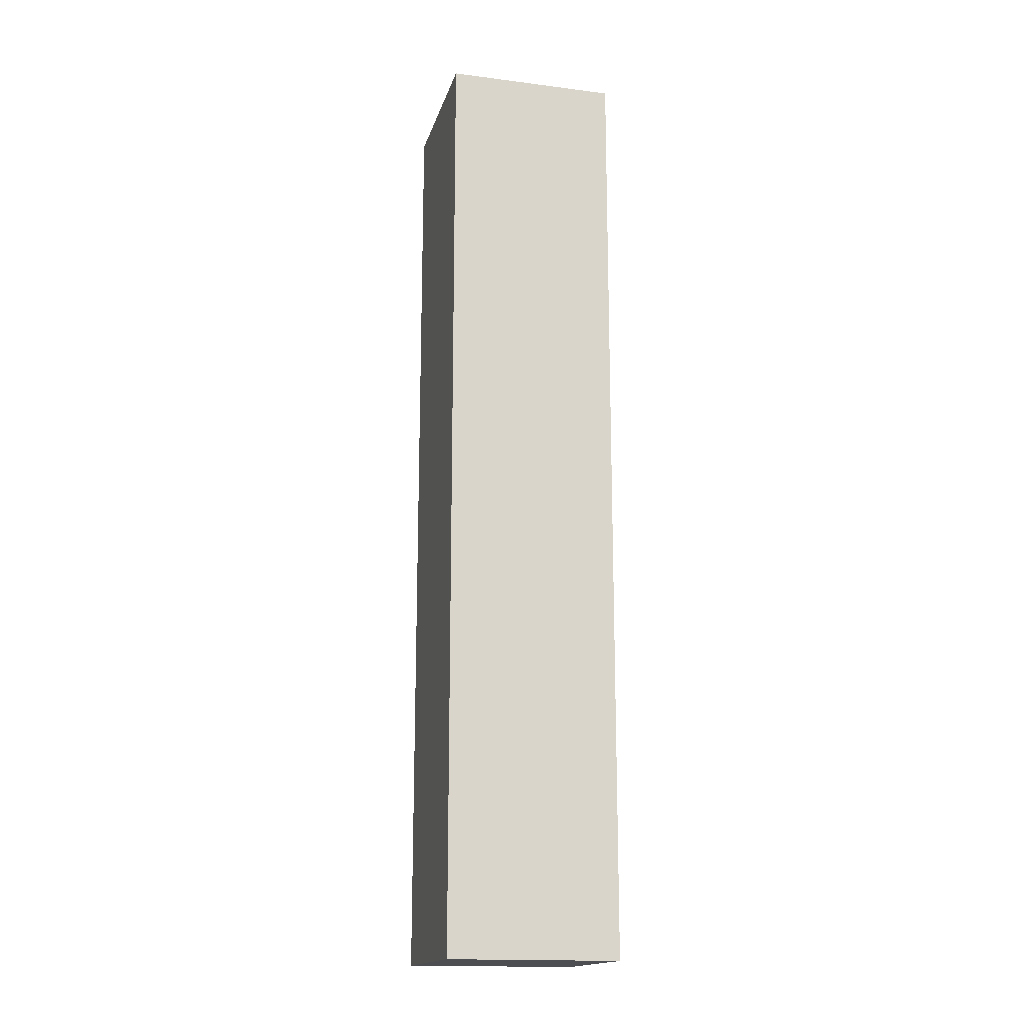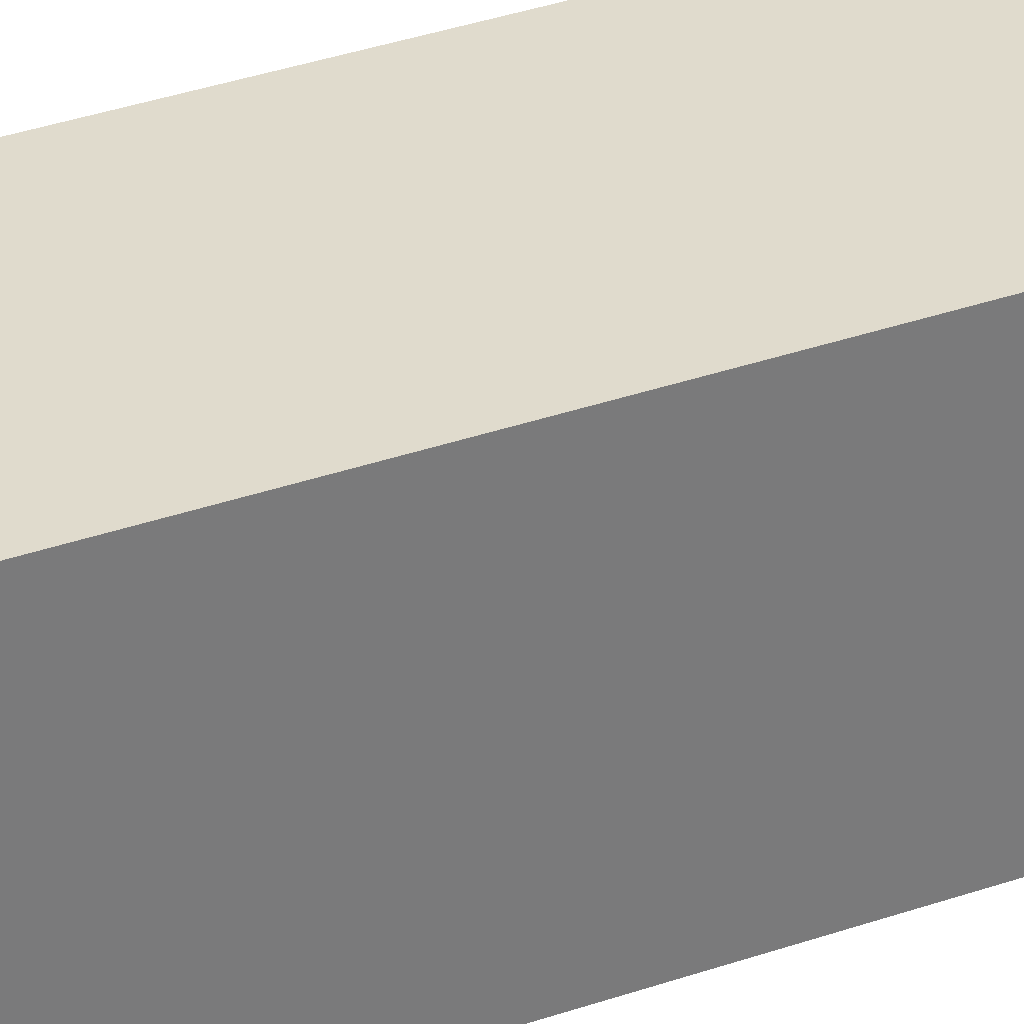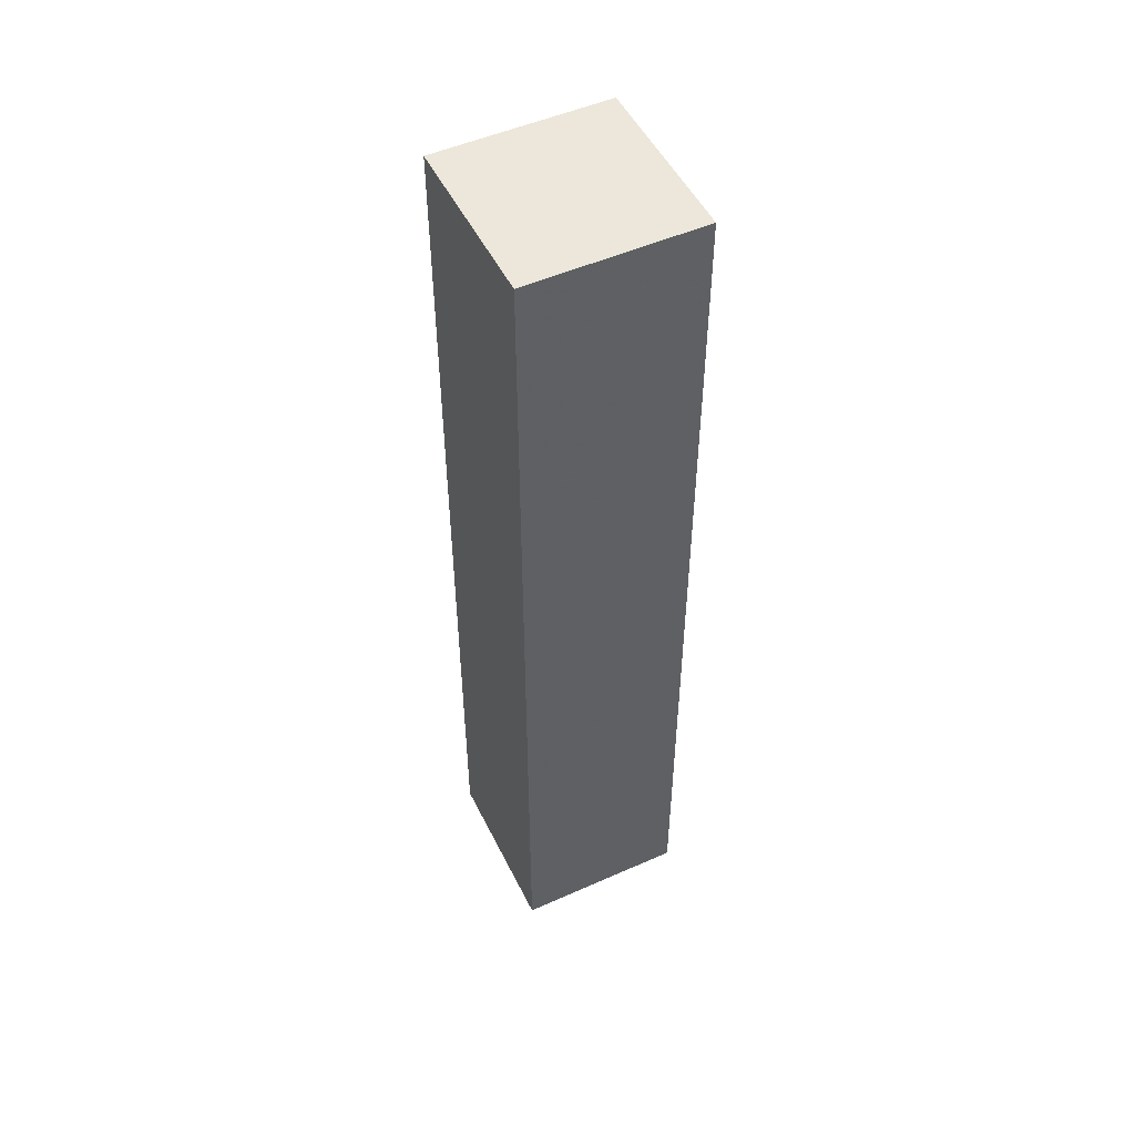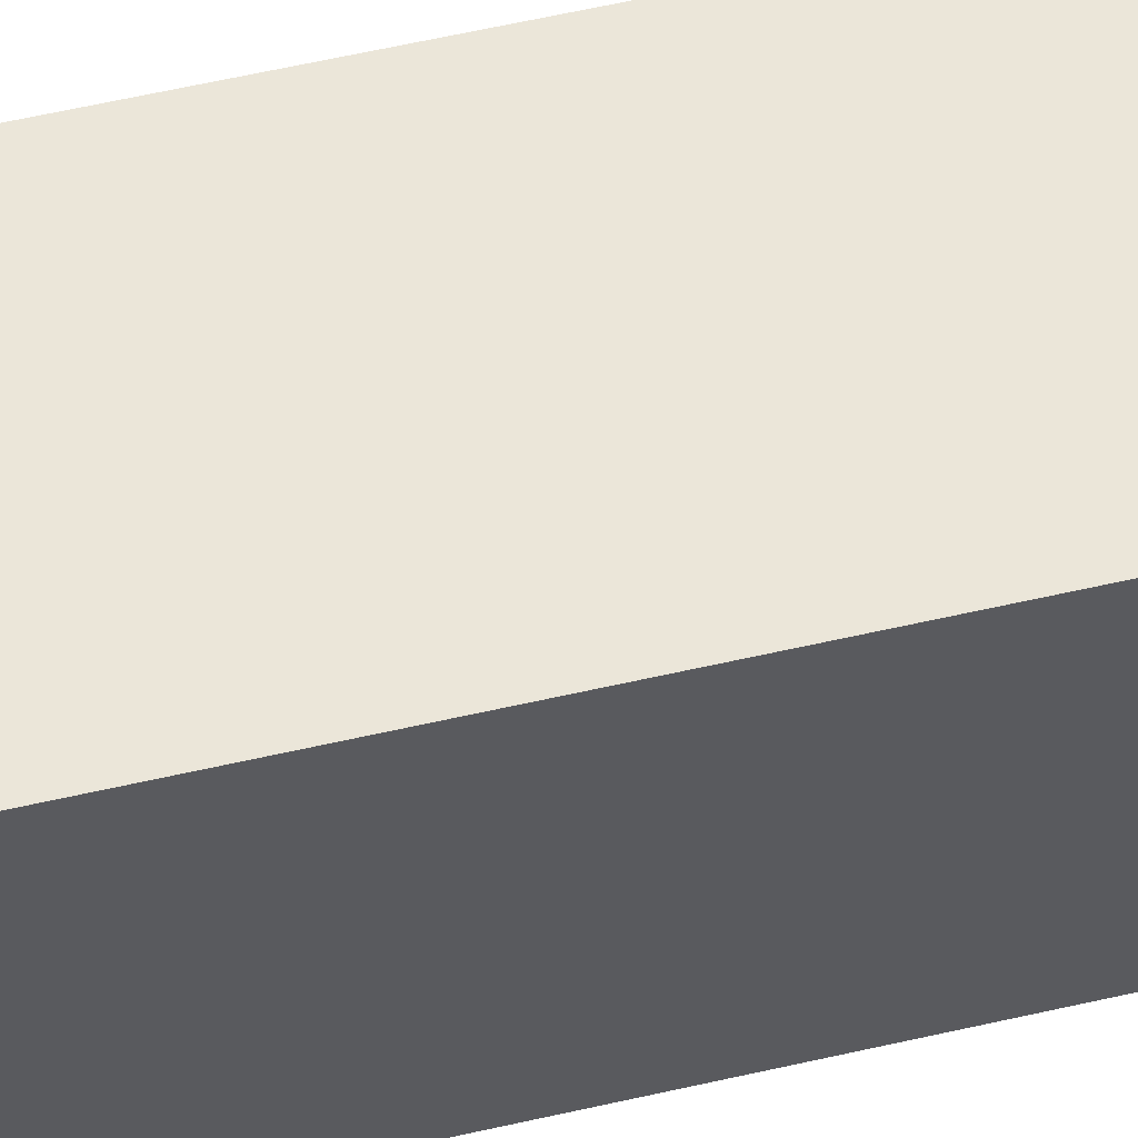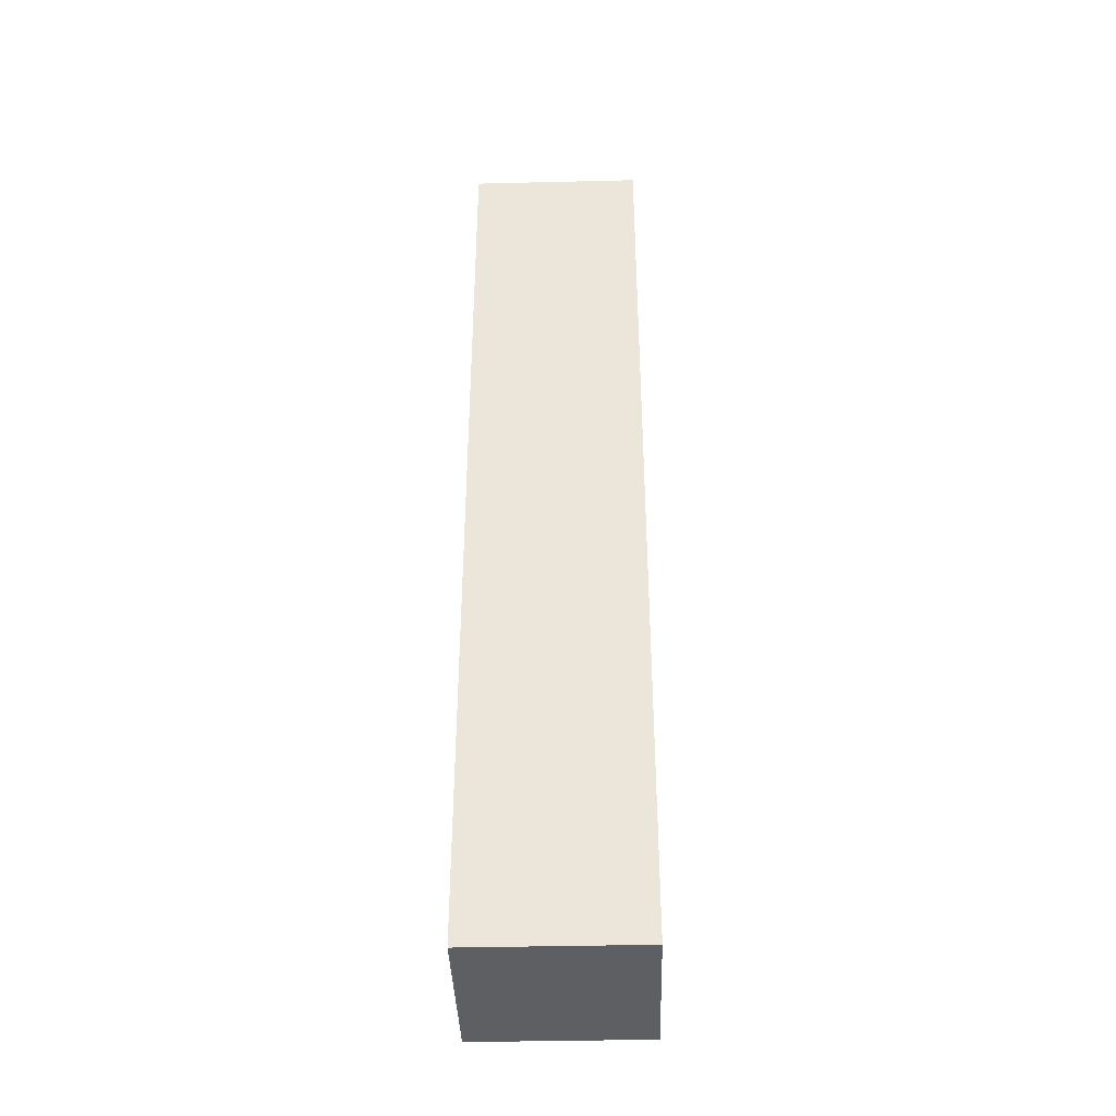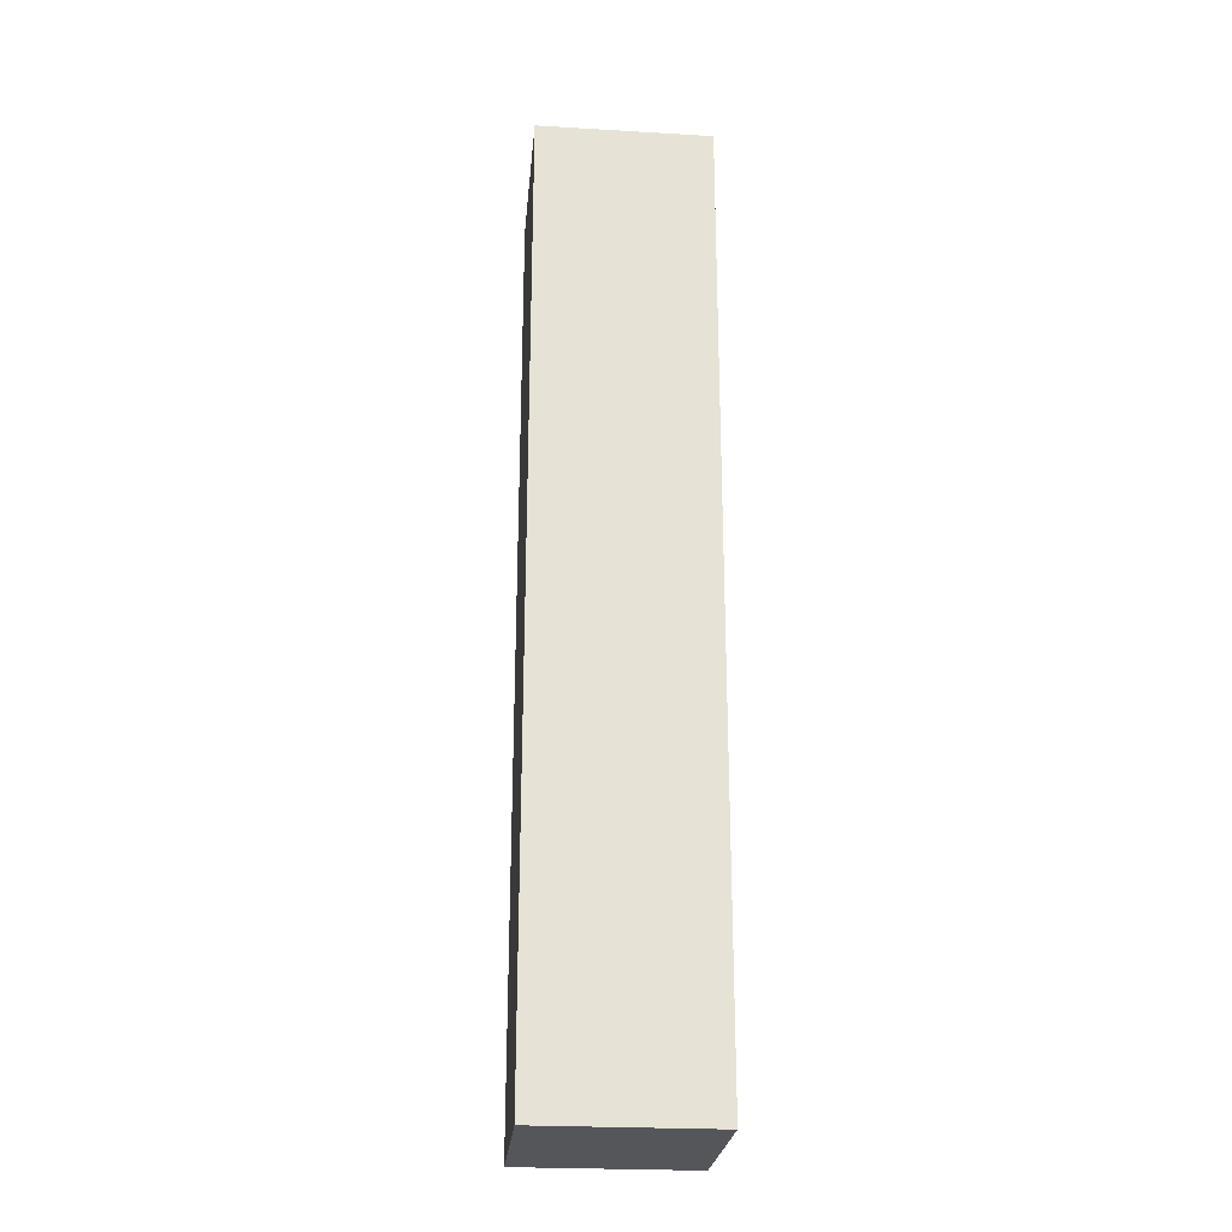
<metadata>
{"format":"obj","ext":"obj","renderer":"f3d","projection":"perspective","resolution":1024,"background":"white","views":[{"elev":-16.6,"azim":165.5,"up":"+Z"},{"elev":33.2,"azim":-116.0,"up":"+Y"},{"elev":51.0,"azim":-25.8,"up":"+Z"},{"elev":56.3,"azim":-103.7,"up":"+Y"},{"elev":-39.5,"azim":1.7,"up":"+Z"},{"elev":-25.1,"azim":84.6,"up":"+Z"}]}
</metadata>
<code>
v -448 992 -432
v -432 976 -432
v -448 976 -432
v -432 992 -432
v -448 976 -344
v -432 992 -344
v -448 992 -344
v -432 976 -344
f 1 2 3
f 1 4 2
f 5 6 7
f 5 8 6
f 5 1 3
f 5 7 1
f 6 2 4
f 6 8 2
f 8 3 2
f 8 5 3
f 7 4 1
f 7 6 4

</code>
